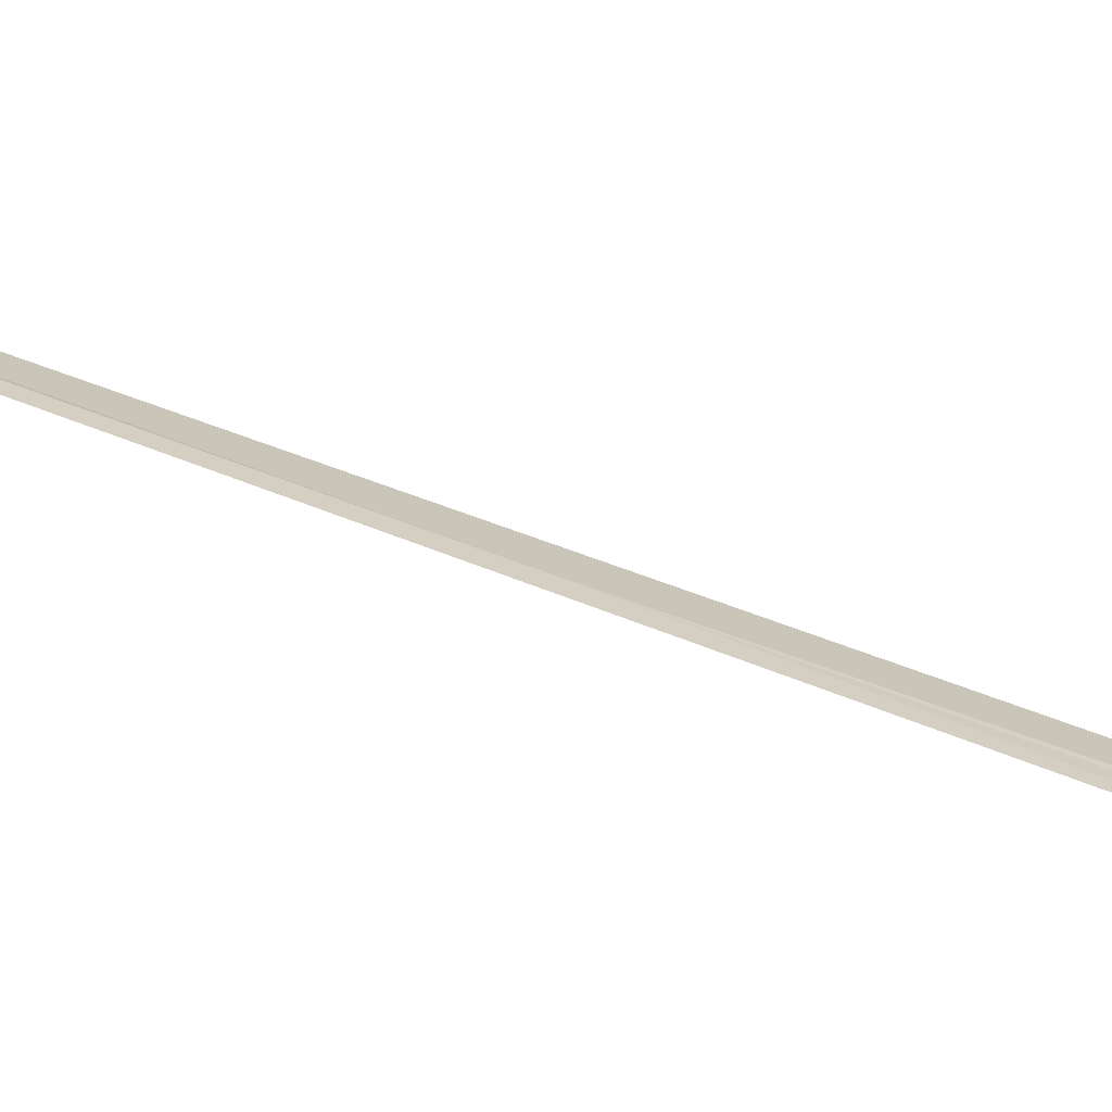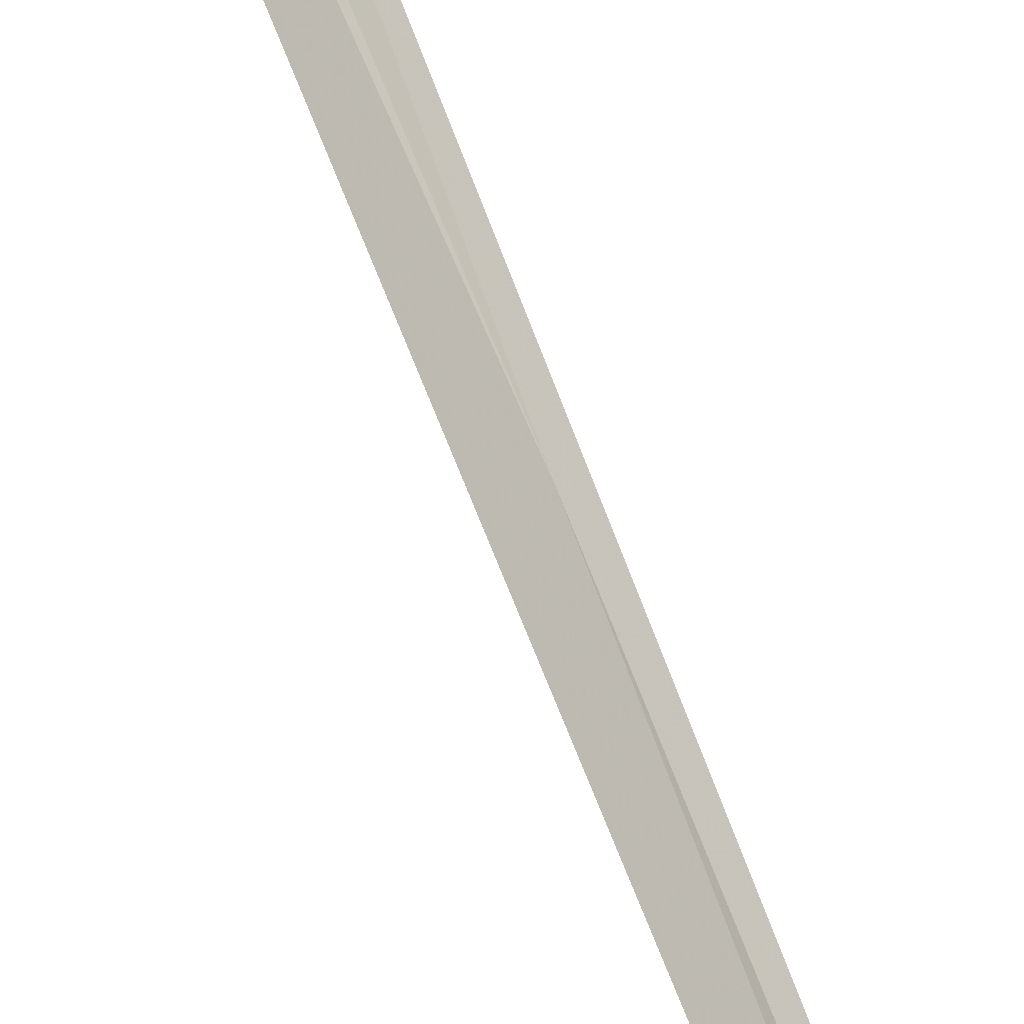
<metadata>
{"format":"obj","ext":"obj","renderer":"f3d","projection":"perspective","resolution":1024,"background":"white","views":[{"elev":46.5,"azim":-71.8,"up":"+Y"},{"elev":64.5,"azim":157.0,"up":"+Y"}]}
</metadata>
<code>
v 16.12 16.62 20.91
v 16.29 16.86 18.13
v 16 16.52 22.29
v 15.98 16.36 23.68
v 16.02 16.34 23.68
v 16.33 16.83 18.14
f 1 4 3
f 1 3 2
f 1 5 4
f 1 2 6
f 1 6 5

</code>
